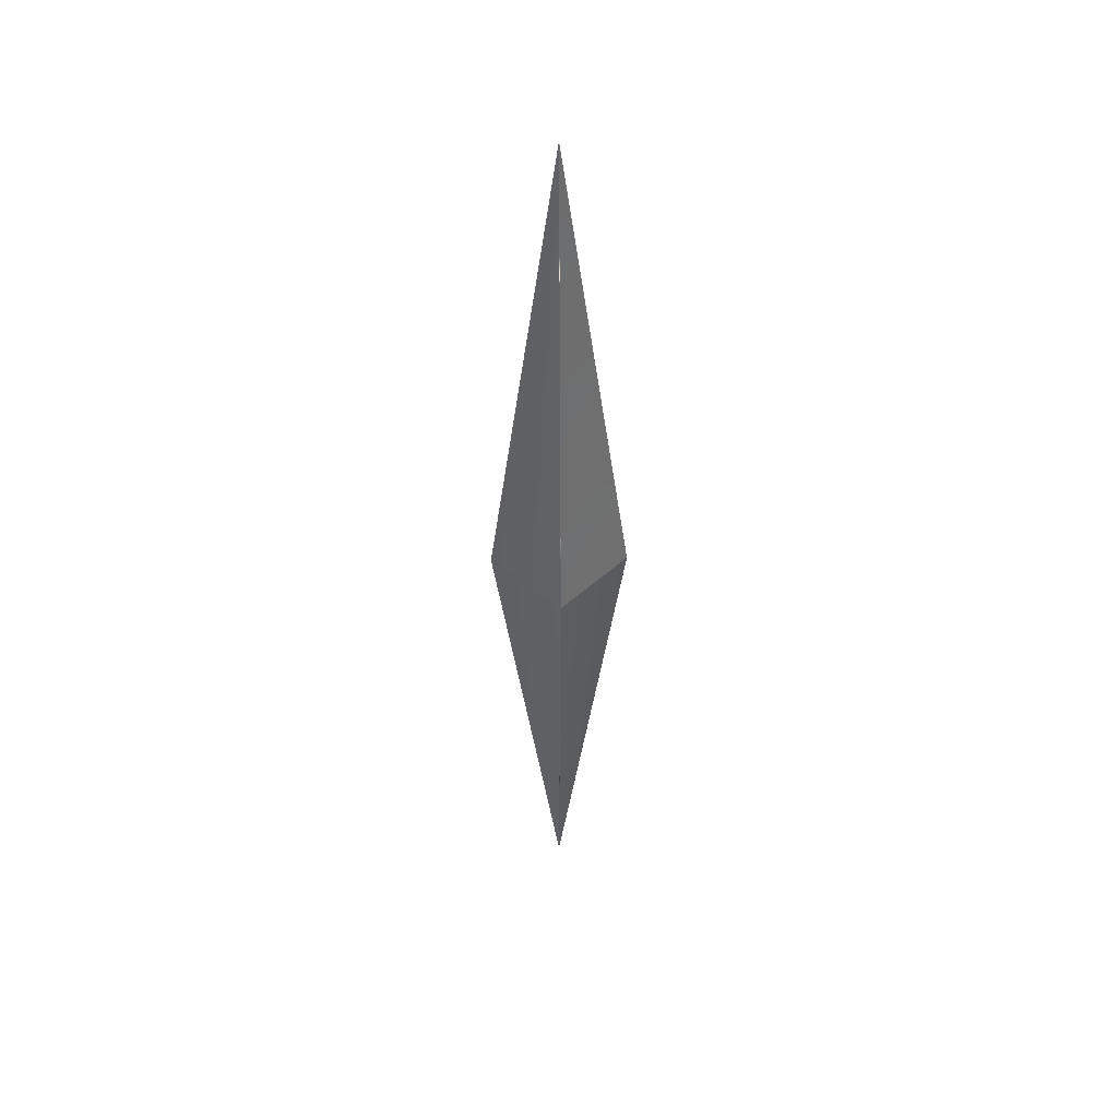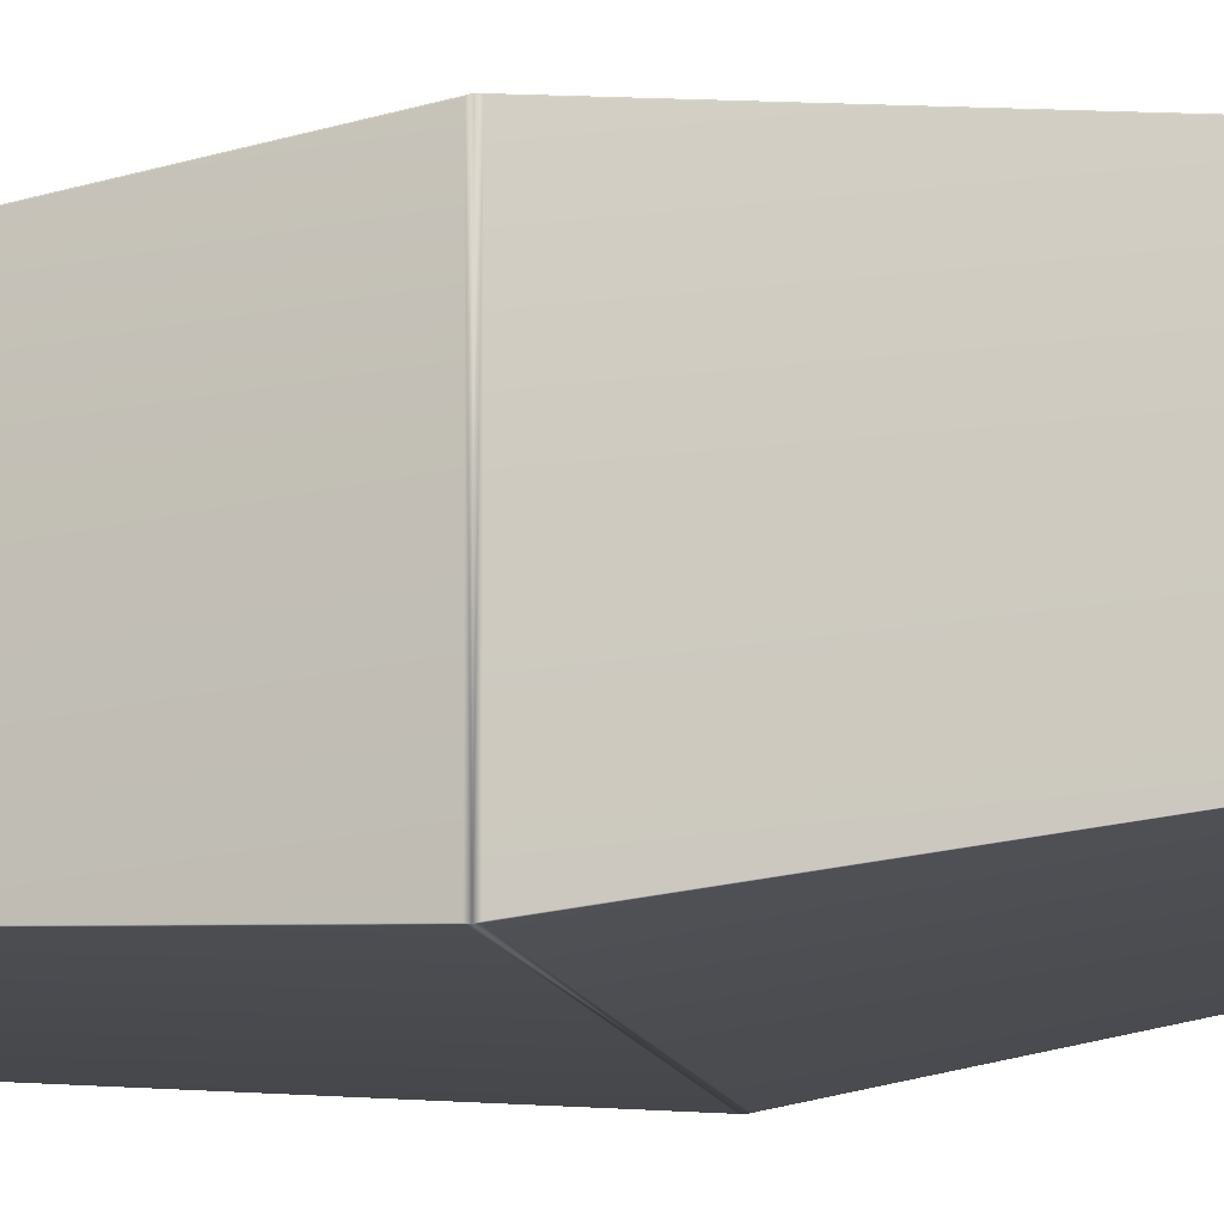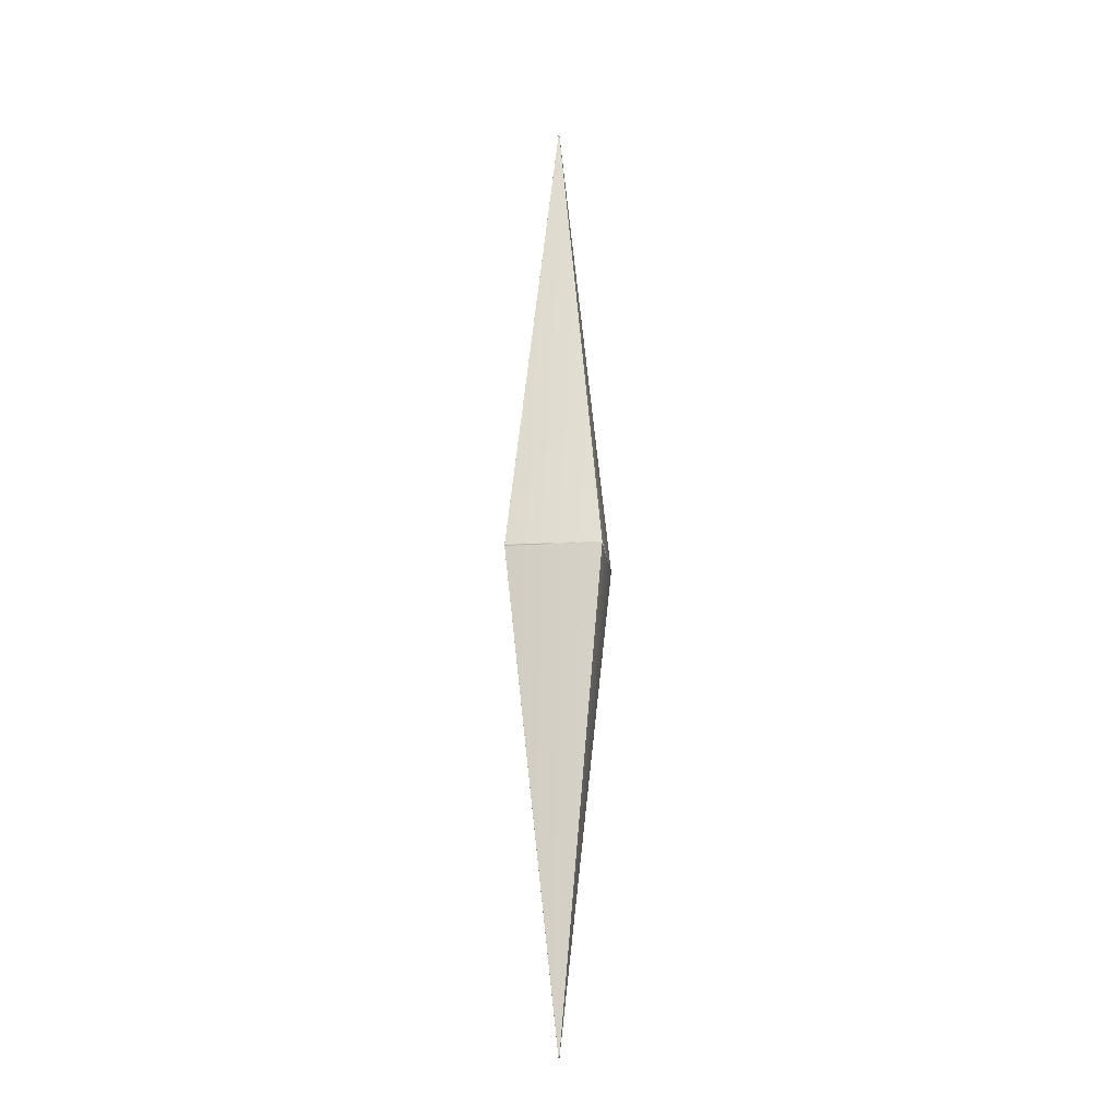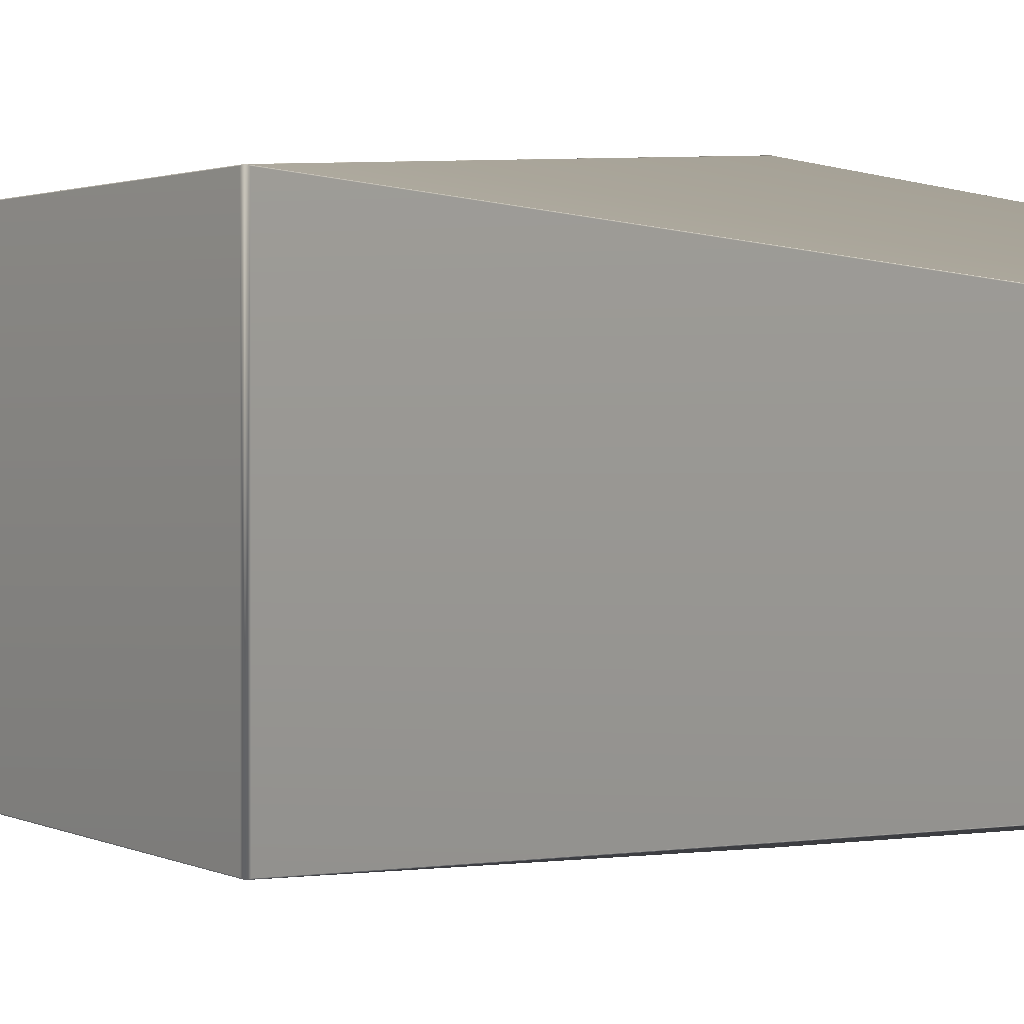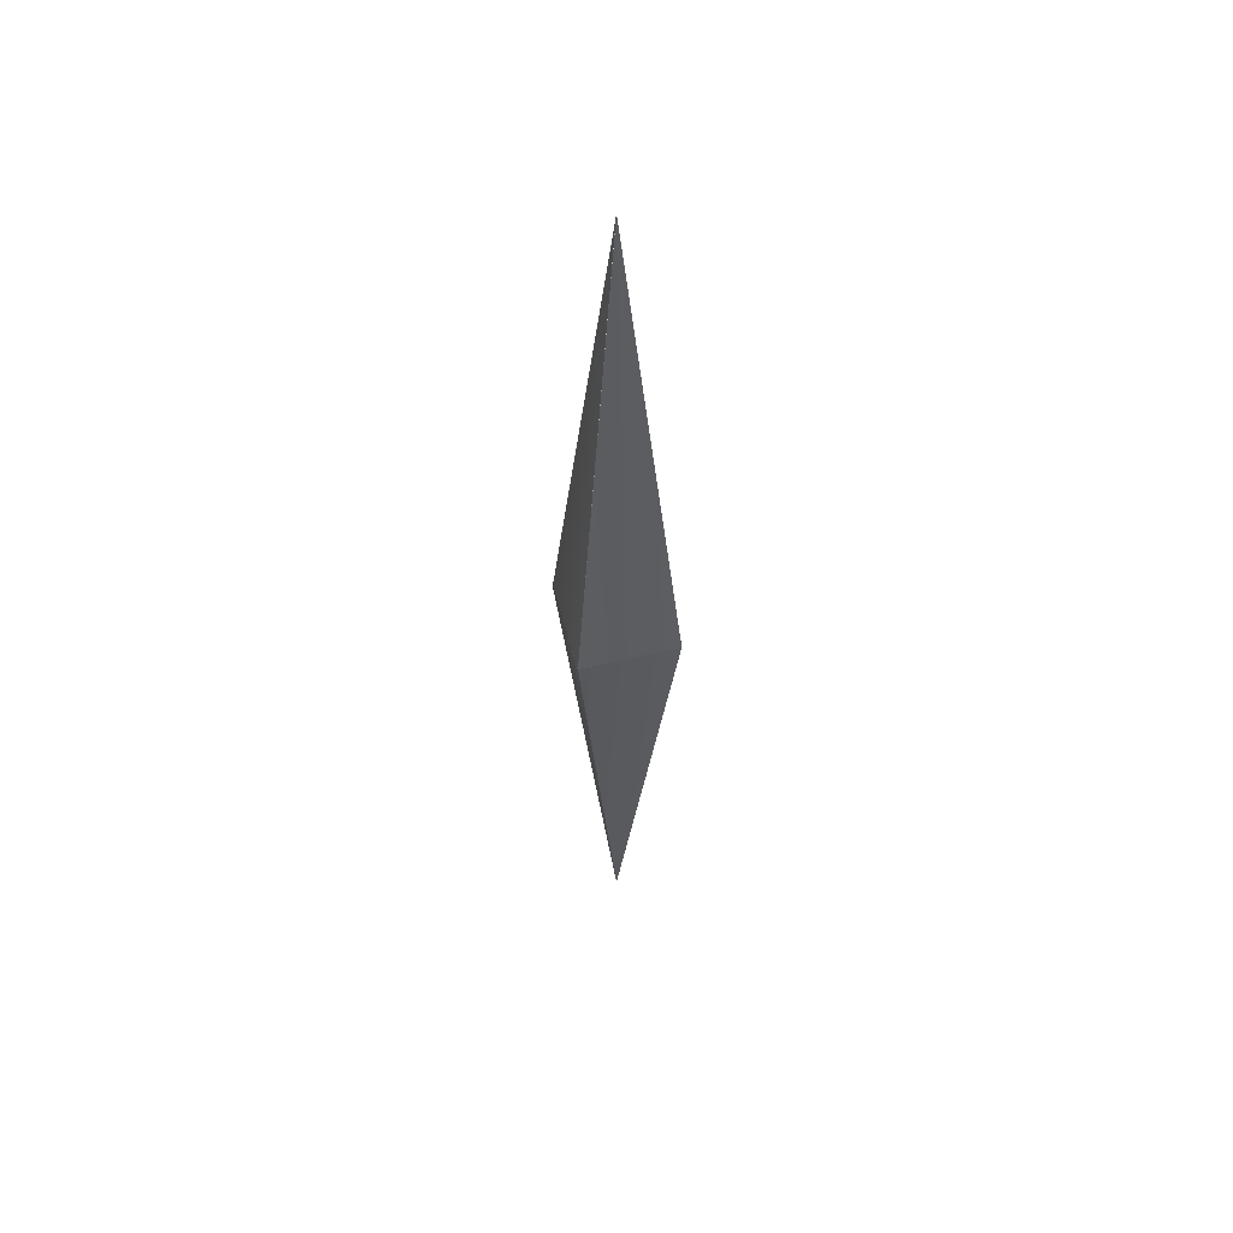
<metadata>
{"format":"obj","ext":"obj","renderer":"f3d","projection":"perspective","resolution":1024,"background":"white","views":[{"elev":45.6,"azim":-46.5,"up":"+Z"},{"elev":-15.1,"azim":108.8,"up":"+Y"},{"elev":-18.7,"azim":6.7,"up":"+Z"},{"elev":2.5,"azim":138.2,"up":"+Y"},{"elev":53.5,"azim":165.4,"up":"+Z"}]}
</metadata>
<code>
v 3.9e-06 3.38e-05 0.6996
v 3.9e-06 3.38e-05 0.0004459
v 3.9e-06 -7.86e-05 0.699
v 3.9e-06 -7.86e-05 0.0009569
v 3.9e-06 -1.8e-06 2.8e-06
v 3.9e-06 -1.8e-06 0.7
v 0.03431 -0.0344 0.3506
v 0.03431 -0.0344 0.3494
v -0.03445 -0.03445 0.35
v -0.03445 0.03445 0.35
v 0.0001097 -1.8e-06 0.001318
v 0.0001097 -1.8e-06 0.6987
v -1.42e-05 -1.8e-06 0.6998
v -1.42e-05 -1.8e-06 0.0002275
v 0.03445 -0.03445 0.35
v 0.03445 0.03445 0.35
v -0.03444 -0.03442 0.3501
v -0.03444 -0.03442 0.3499
v -0.03444 0.03442 0.3501
v -0.03444 0.03442 0.3499
v -0.03431 -0.0344 0.3494
v -0.03431 -0.0344 0.3506
v 0.03438 0.03443 0.3503
v 0.03438 0.03443 0.3497
v -0.03438 0.03443 0.3503
v -0.03438 0.03443 0.3497
v 0.03438 0.03425 0.3492
v 0.03438 0.03425 0.3508
v 0.03438 -0.03425 0.3492
v 0.03438 -0.03425 0.3508
f 16 10 25
f 16 25 23
f 6 16 23
f 6 23 1
f 10 6 1
f 10 1 25
f 23 25 1
f 10 9 17
f 10 17 19
f 9 6 13
f 9 13 17
f 6 10 19
f 6 19 13
f 17 13 19
f 9 15 7
f 9 7 22
f 15 6 3
f 15 3 7
f 6 9 22
f 6 22 3
f 7 3 22
f 15 16 28
f 15 28 30
f 6 15 30
f 6 30 12
f 16 6 12
f 16 12 28
f 28 12 30
f 27 29 11
f 11 5 16
f 27 11 16
f 29 15 5
f 11 29 5
f 16 15 27
f 27 15 29
f 21 4 8
f 9 5 21
f 21 5 4
f 5 15 4
f 8 4 15
f 8 15 9
f 21 8 9
f 18 20 14
f 10 5 20
f 14 20 5
f 14 5 9
f 18 14 9
f 9 10 18
f 18 10 20
f 26 24 2
f 2 5 10
f 10 26 2
f 16 5 24
f 24 5 2
f 10 16 26
f 24 26 16

</code>
